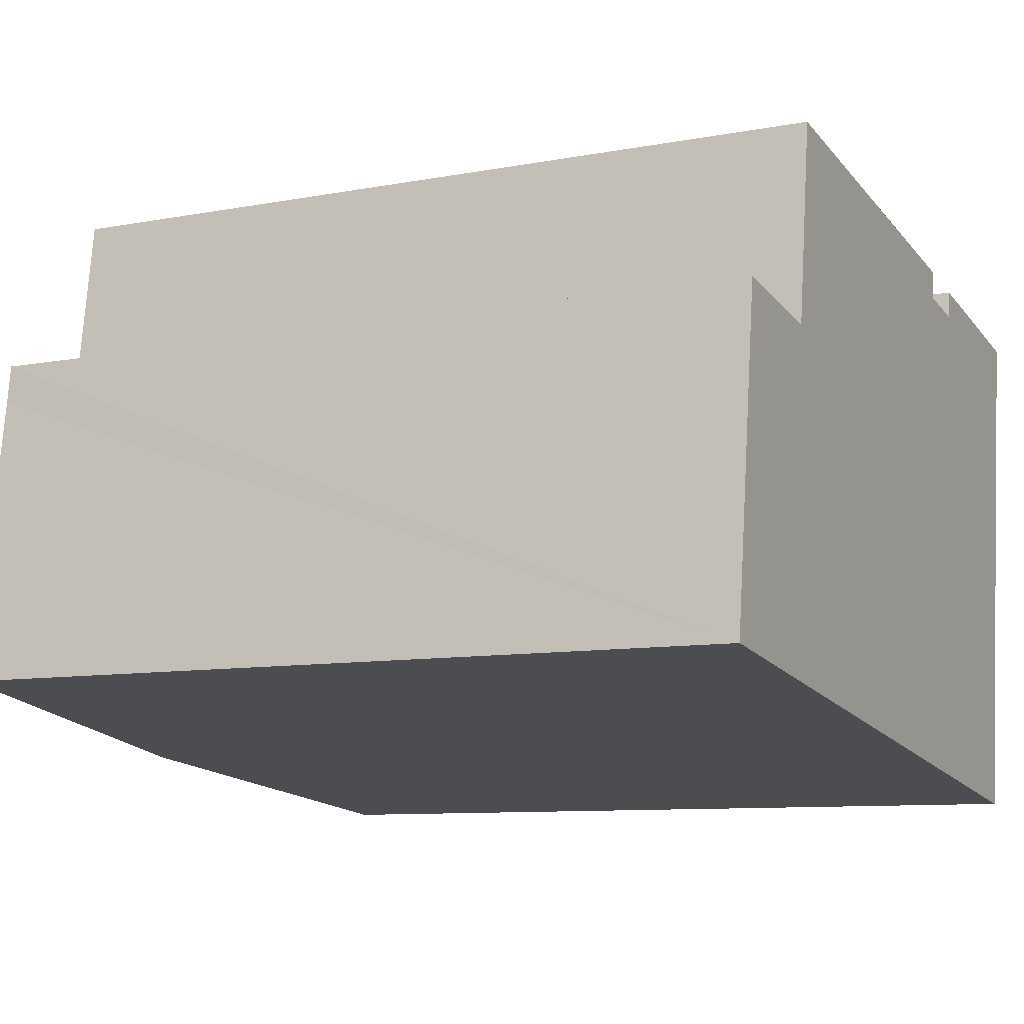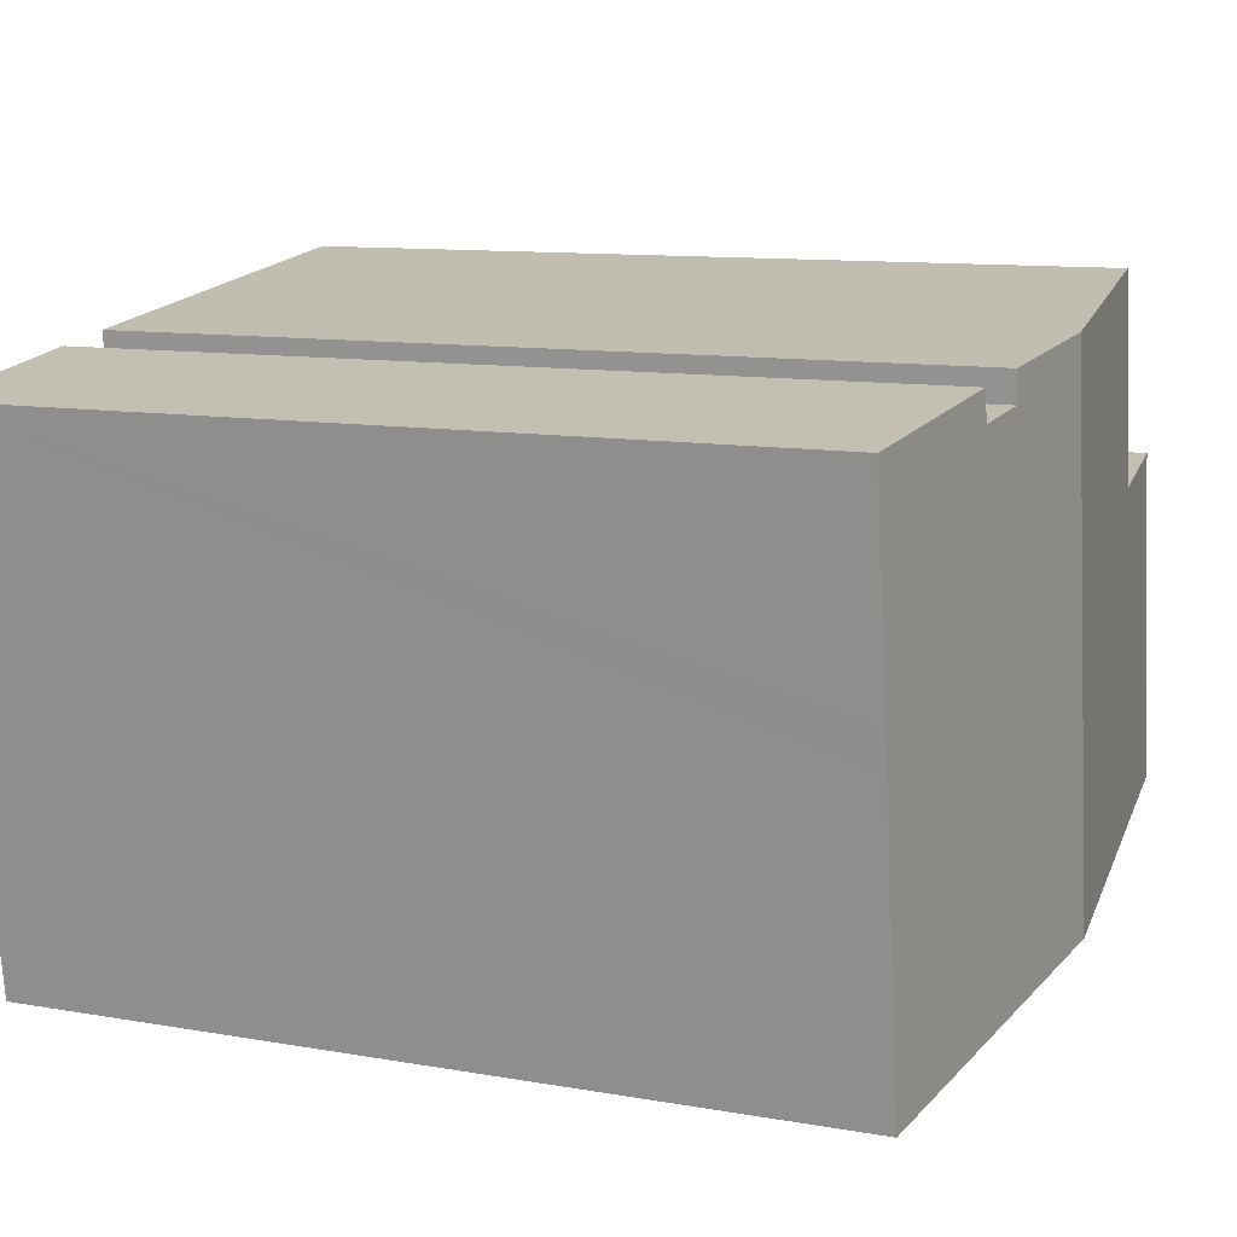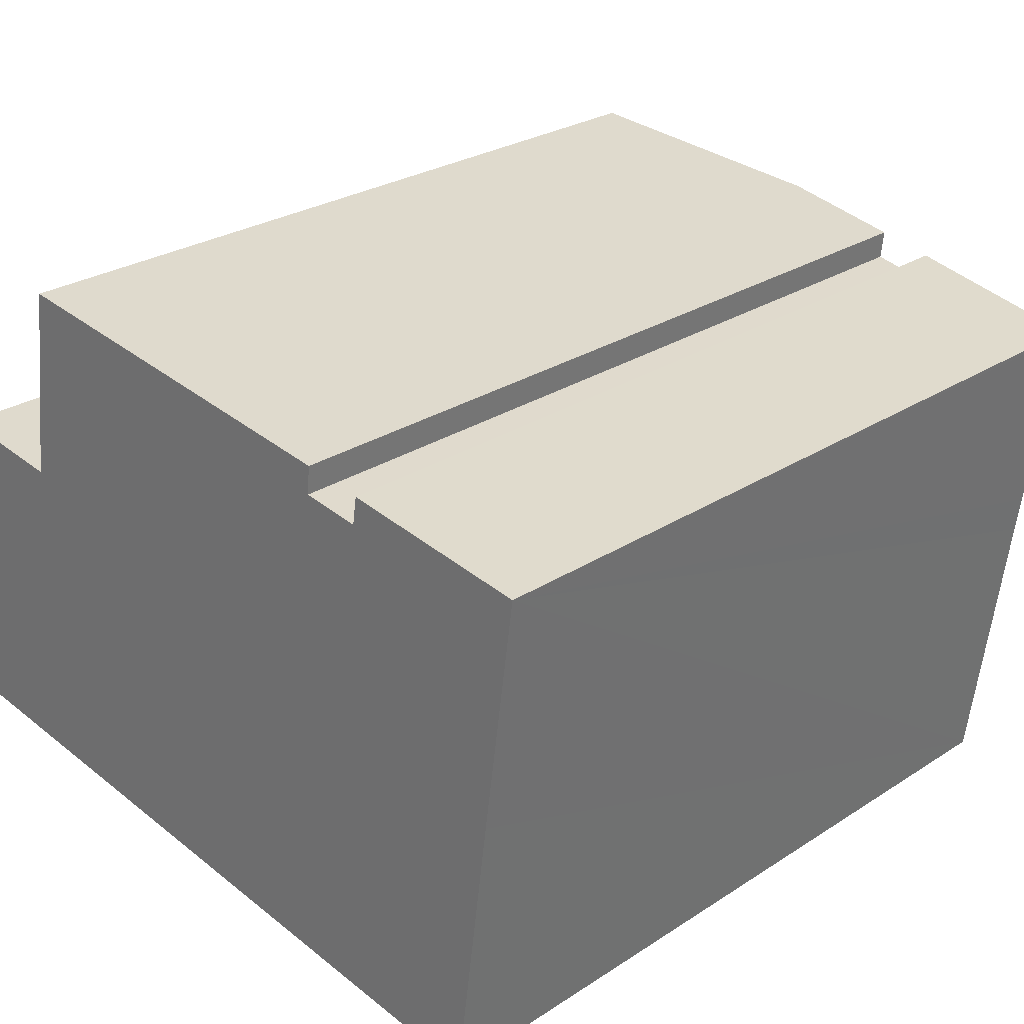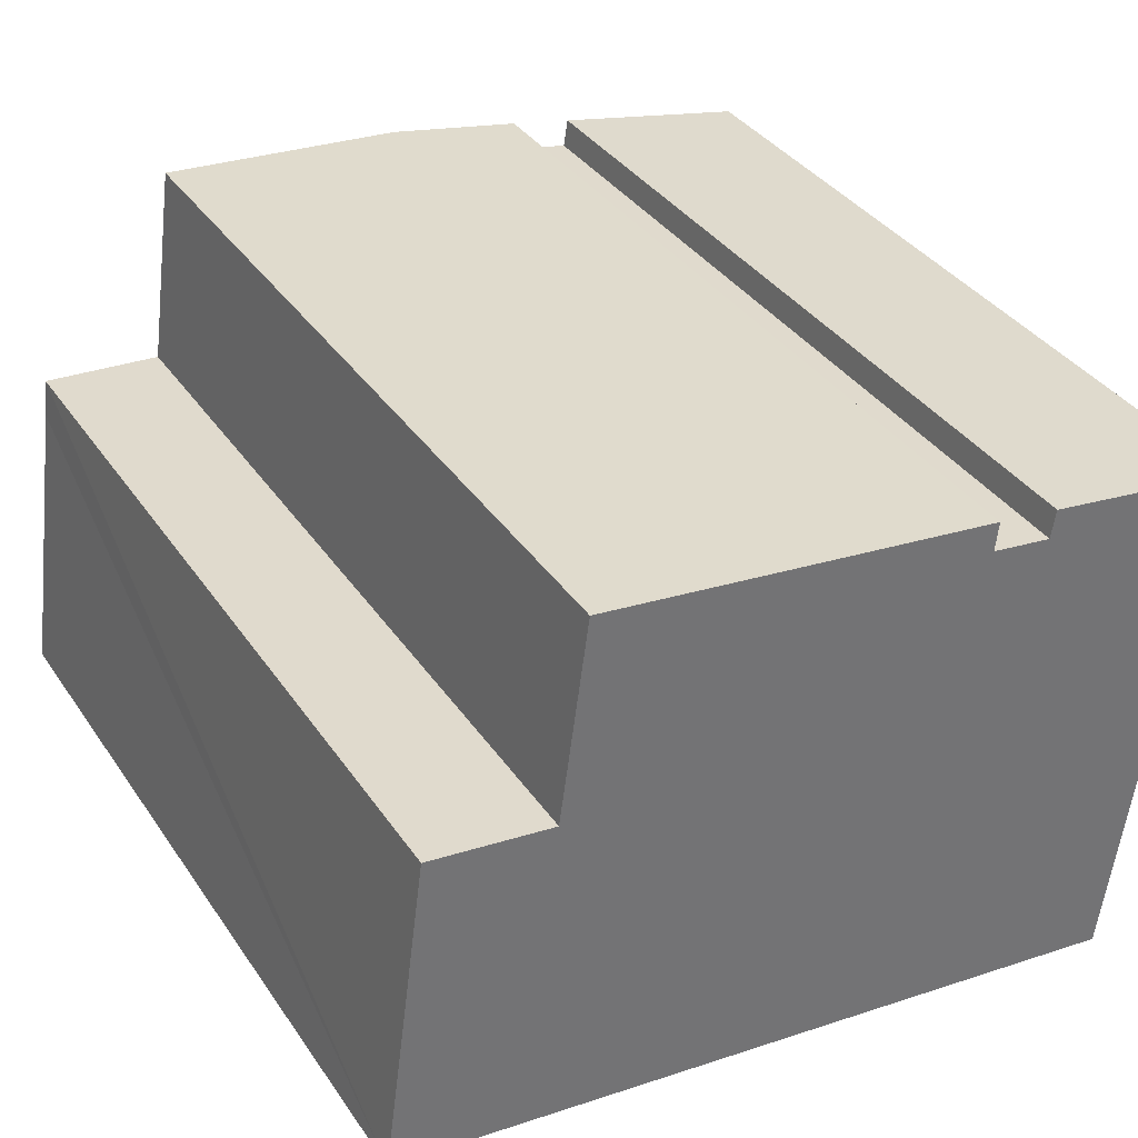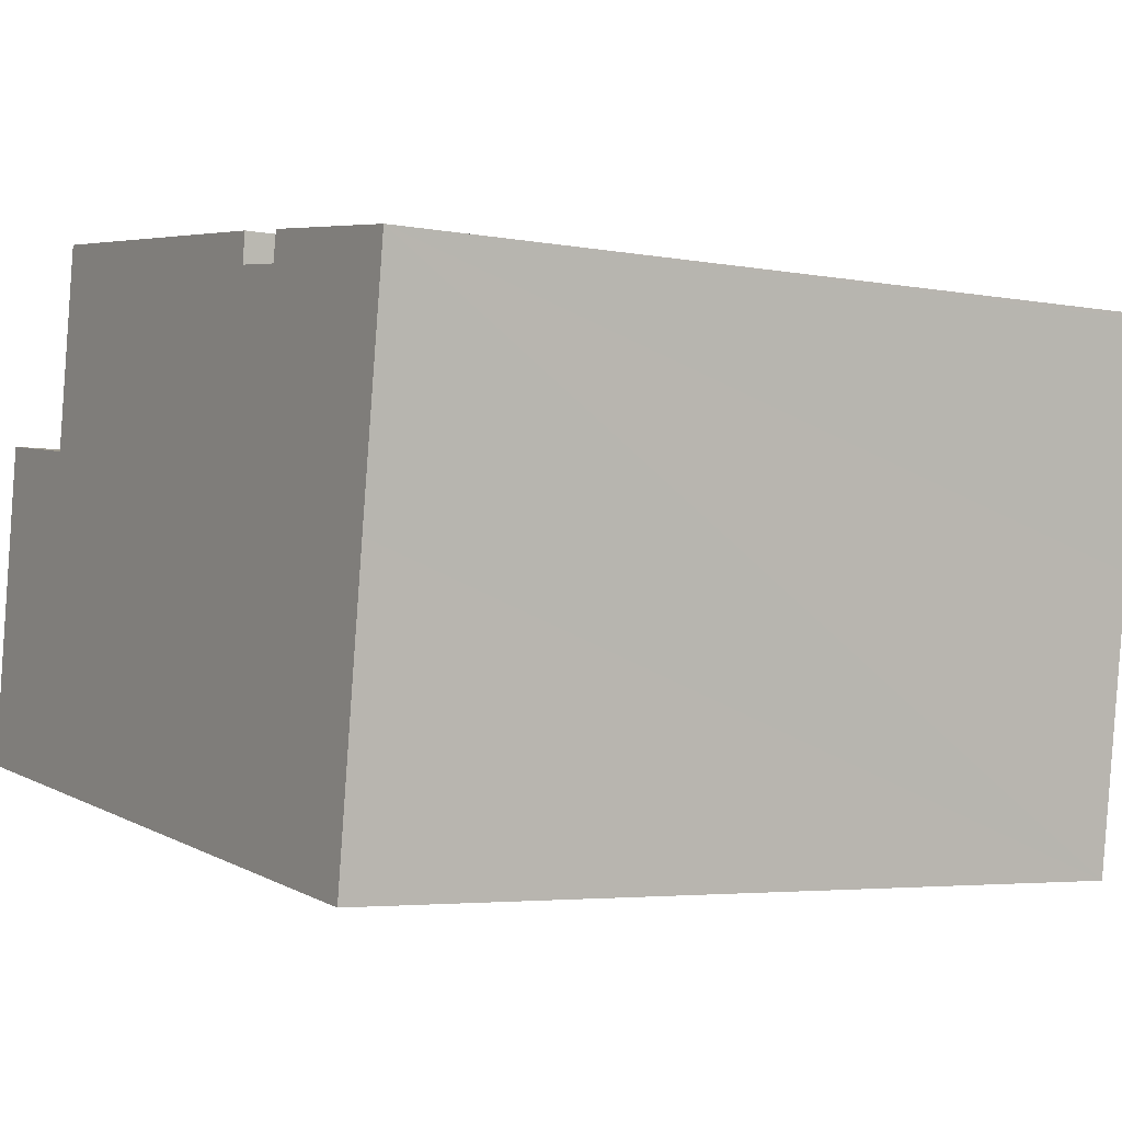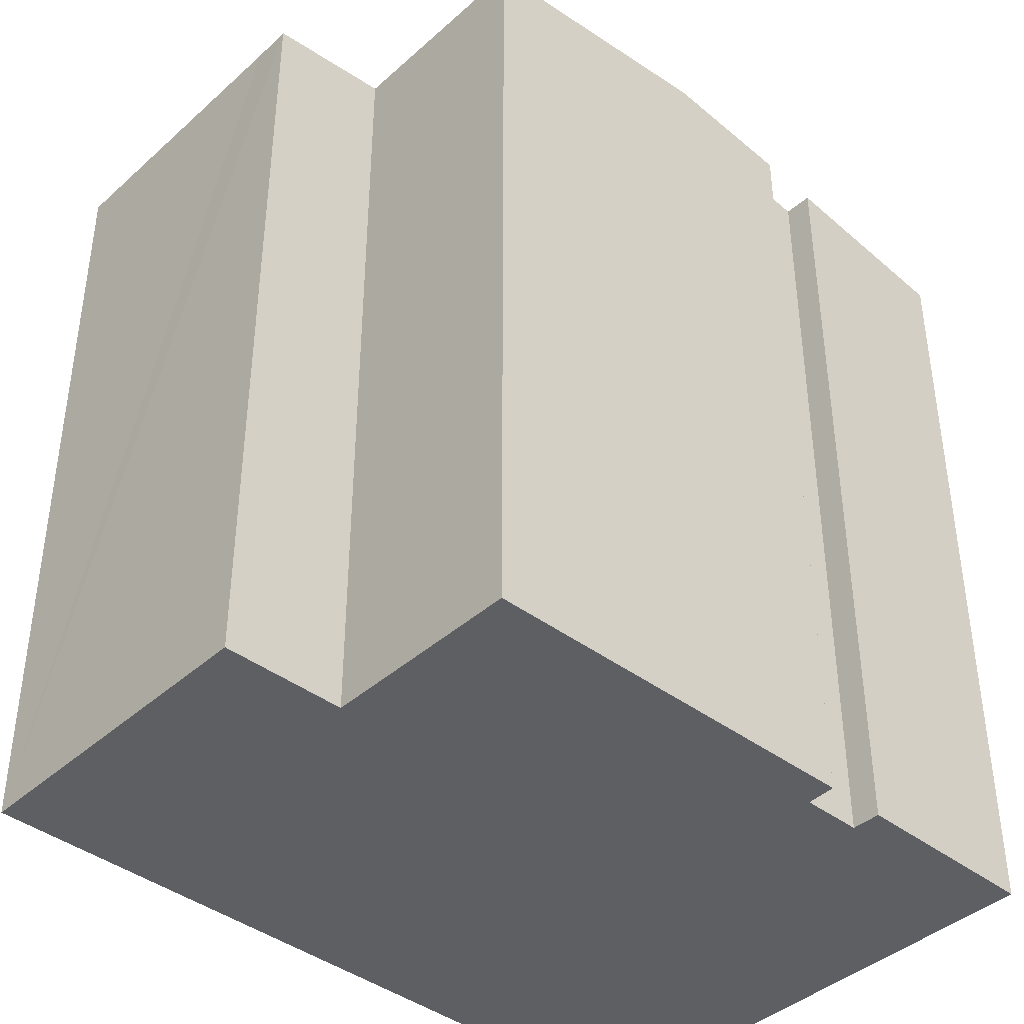
<metadata>
{"format":"obj","ext":"obj","renderer":"f3d","projection":"perspective","resolution":1024,"background":"white","views":[{"elev":-9.1,"azim":-63.3,"up":"+Z"},{"elev":10.7,"azim":113.8,"up":"+Z"},{"elev":26.7,"azim":44.7,"up":"+Z"},{"elev":36.3,"azim":-29.9,"up":"+Z"},{"elev":-4.1,"azim":58.0,"up":"+Z"},{"elev":-41.0,"azim":-34.9,"up":"+Y"}]}
</metadata>
<code>
v  4.609 10.16 -0.643
v  9.675 9.671 2.169
v  9.217 9.671 -1.285
v  5.461 10.16 5.697
v  9.738 9.671 2.625
v  9.859 9.671 3.511
v  7.023 9.989 5.138
v  7.737 9.914 5.038
v  10.06 9.671 4.981
v  10.07 9.671 5.042
v  7.06 9.99 5.486
v  7.79 9.913 5.378
v  0.47 9.671 3.44
v  0.099 9.681 -0.014
v  0 9.671 5.922e-16
v  2.002 9.827 3.7
v  0.525 9.671 3.901
v  2.124 9.828 4.586
v  2.333 9.828 6.111
v  2.333 -3.742e-16 6.111
v  2.124 -2.808e-16 4.586
v  2.002 -2.266e-16 3.7
v  7.737 -3.085e-16 5.038
v  7.79 -3.293e-16 5.378
v  0 0 0
v  0.525 -2.389e-16 3.901
v  0.47 -2.106e-16 3.44
v  7.06 -3.359e-16 5.486
v  5.461 -3.488e-16 5.697
v  7.023 -3.146e-16 5.138
v  10.07 -3.087e-16 5.042
v  9.675 -1.328e-16 2.169
v  9.217 7.868e-17 -1.285
v  10.06 -3.05e-16 4.981
v  9.859 -2.15e-16 3.511
v  9.738 -1.607e-16 2.625
v  0.099 8.573e-19 -0.014
v  4.609 3.937e-17 -0.643
g defaultobject
f 1 2 3
f 2 1 4
f 2 4 5
f 5 4 6
f 6 4 7
f 6 7 8
f 6 8 9
f 9 8 10
f 7 4 11
f 12 10 8
f 13 14 15
f 14 13 1
f 1 13 16
f 1 16 4
f 16 13 17
f 4 16 18
f 4 18 19
f 18 20 19
f 20 18 16
f 20 16 21
f 21 16 22
f 23 12 8
f 12 23 24
f 25 13 15
f 13 25 17
f 17 25 26
f 26 25 27
f 20 4 19
f 4 20 11
f 11 20 28
f 28 20 29
f 30 8 7
f 8 30 23
f 24 10 12
f 10 24 31
f 17 22 16
f 22 17 26
f 28 7 11
f 7 28 30
f 31 9 10
f 9 31 6
f 6 31 5
f 5 31 2
f 2 31 3
f 3 31 32
f 3 32 33
f 32 31 34
f 32 34 35
f 32 35 36
f 33 1 3
f 1 33 14
f 14 33 15
f 15 33 37
f 15 37 25
f 37 33 38
f 32 30 33
f 30 32 23
f 23 32 24
f 24 32 31
f 31 32 36
f 31 36 35
f 31 35 34
f 37 27 25
f 27 37 38
f 27 38 26
f 26 38 22
f 22 38 21
f 21 38 33
f 21 33 20
f 20 33 29
f 29 33 30
f 29 30 28

</code>
